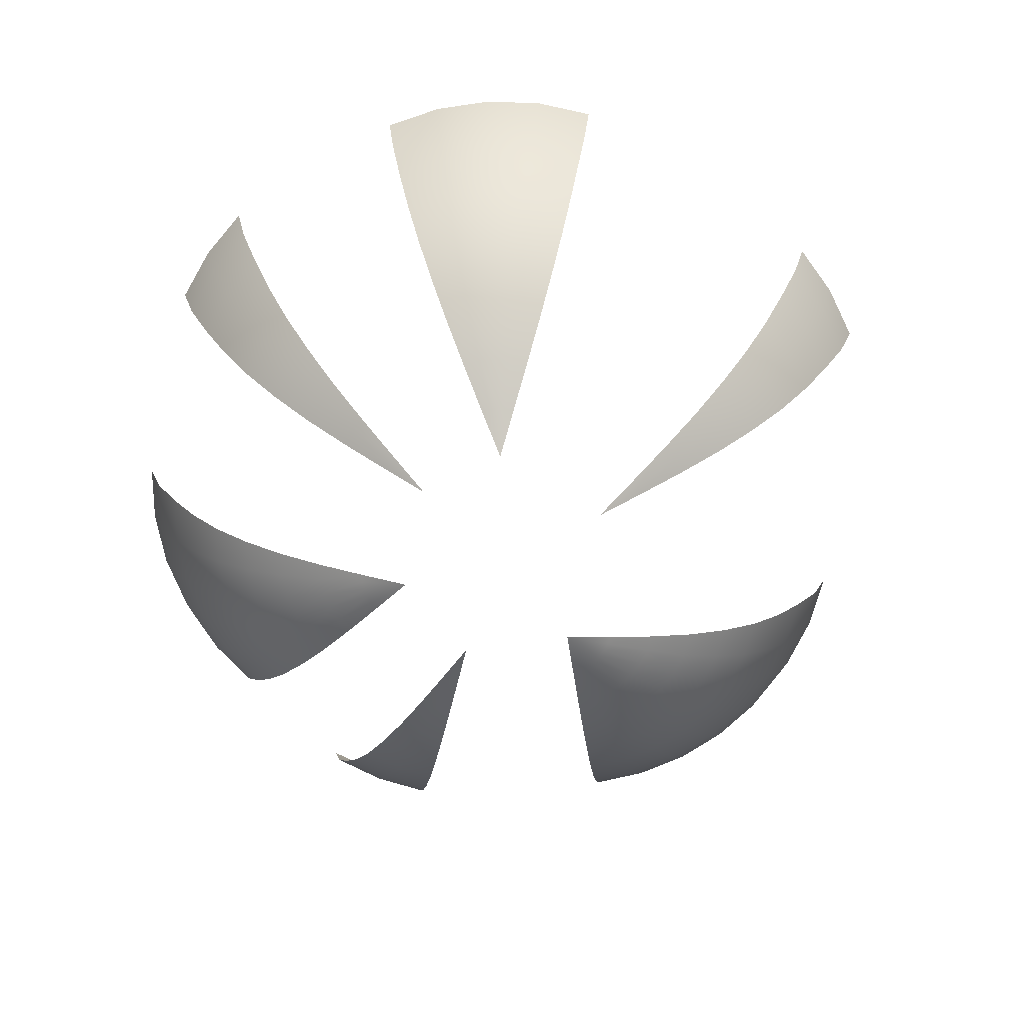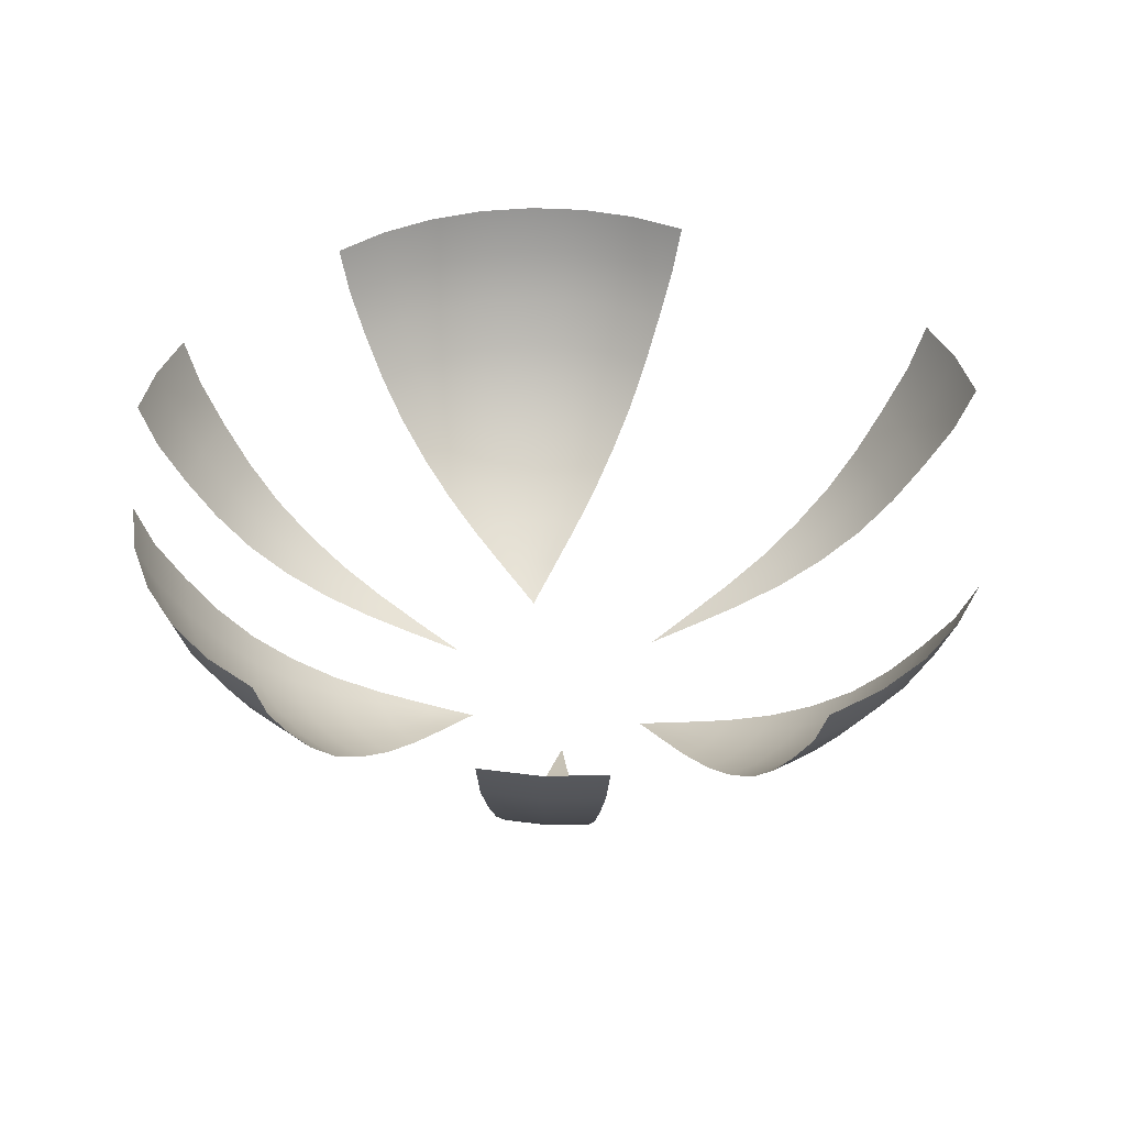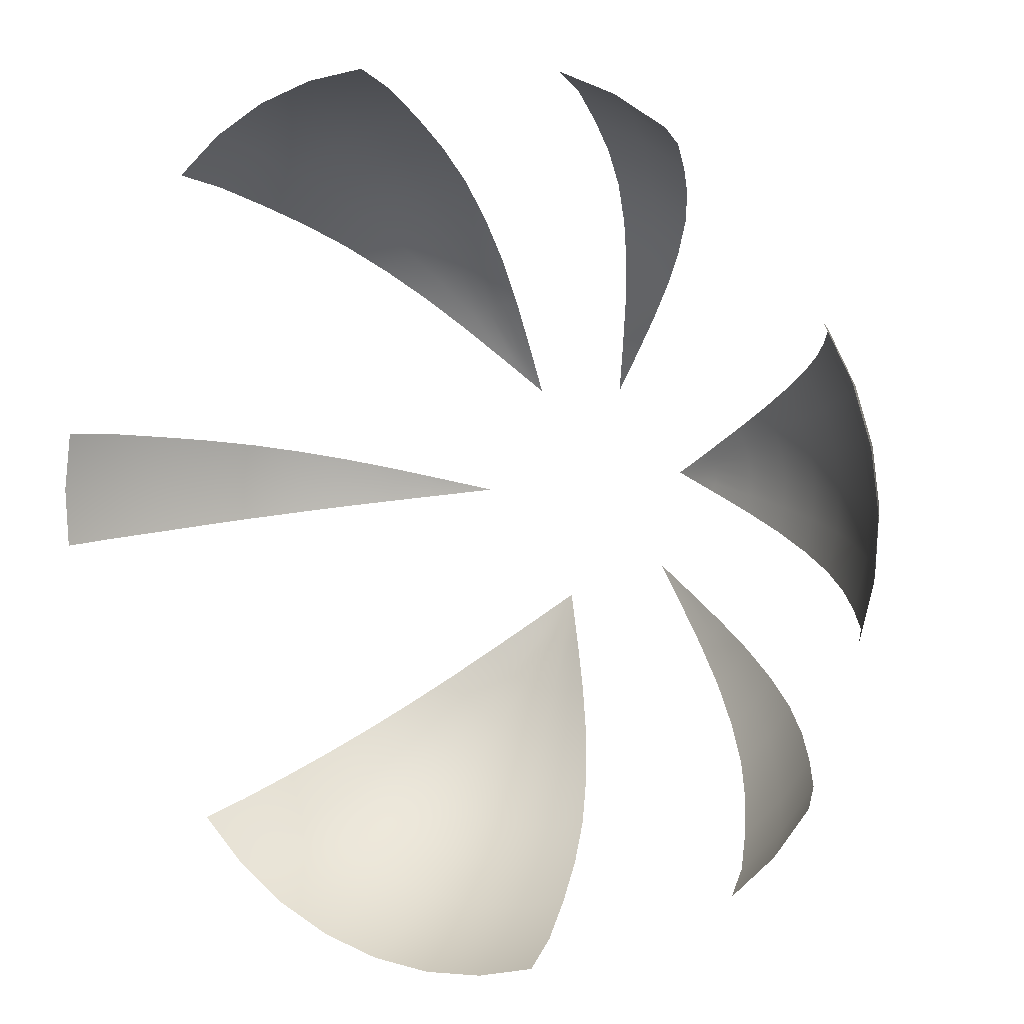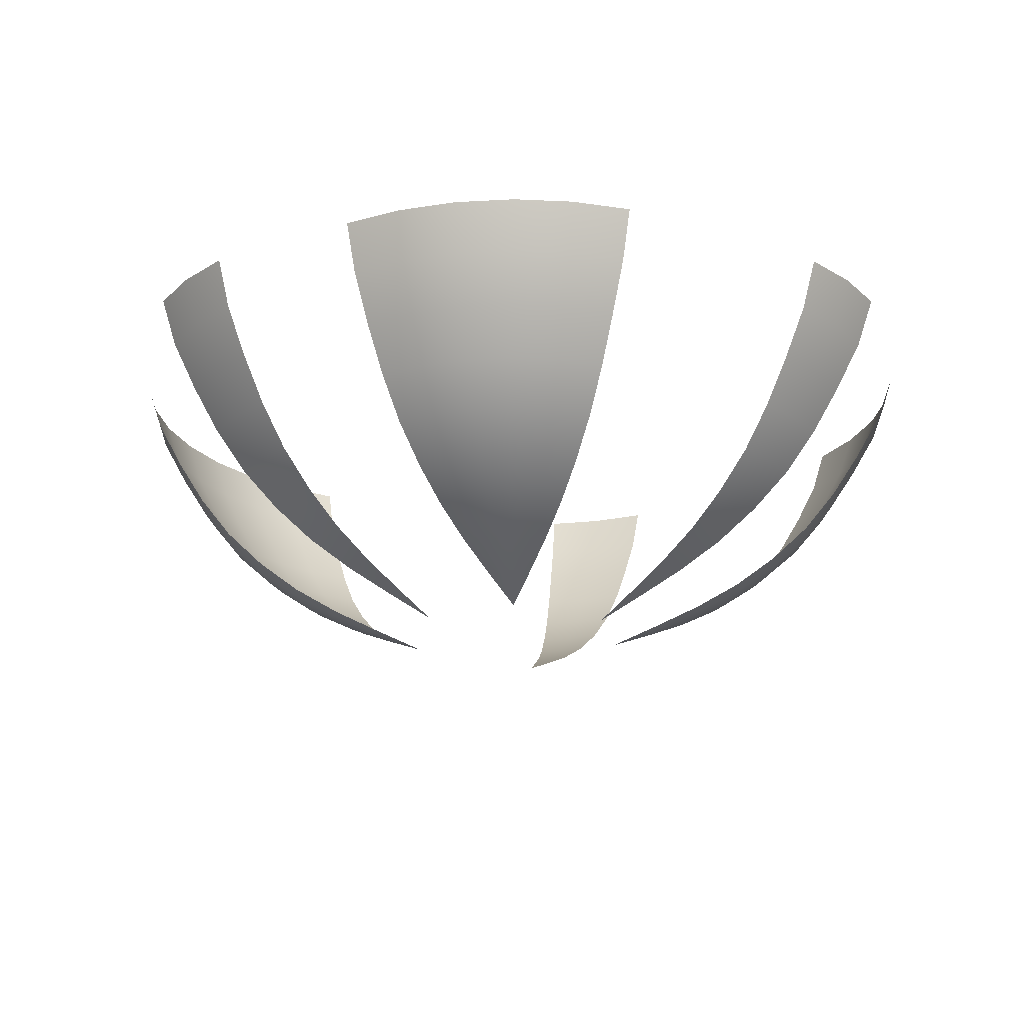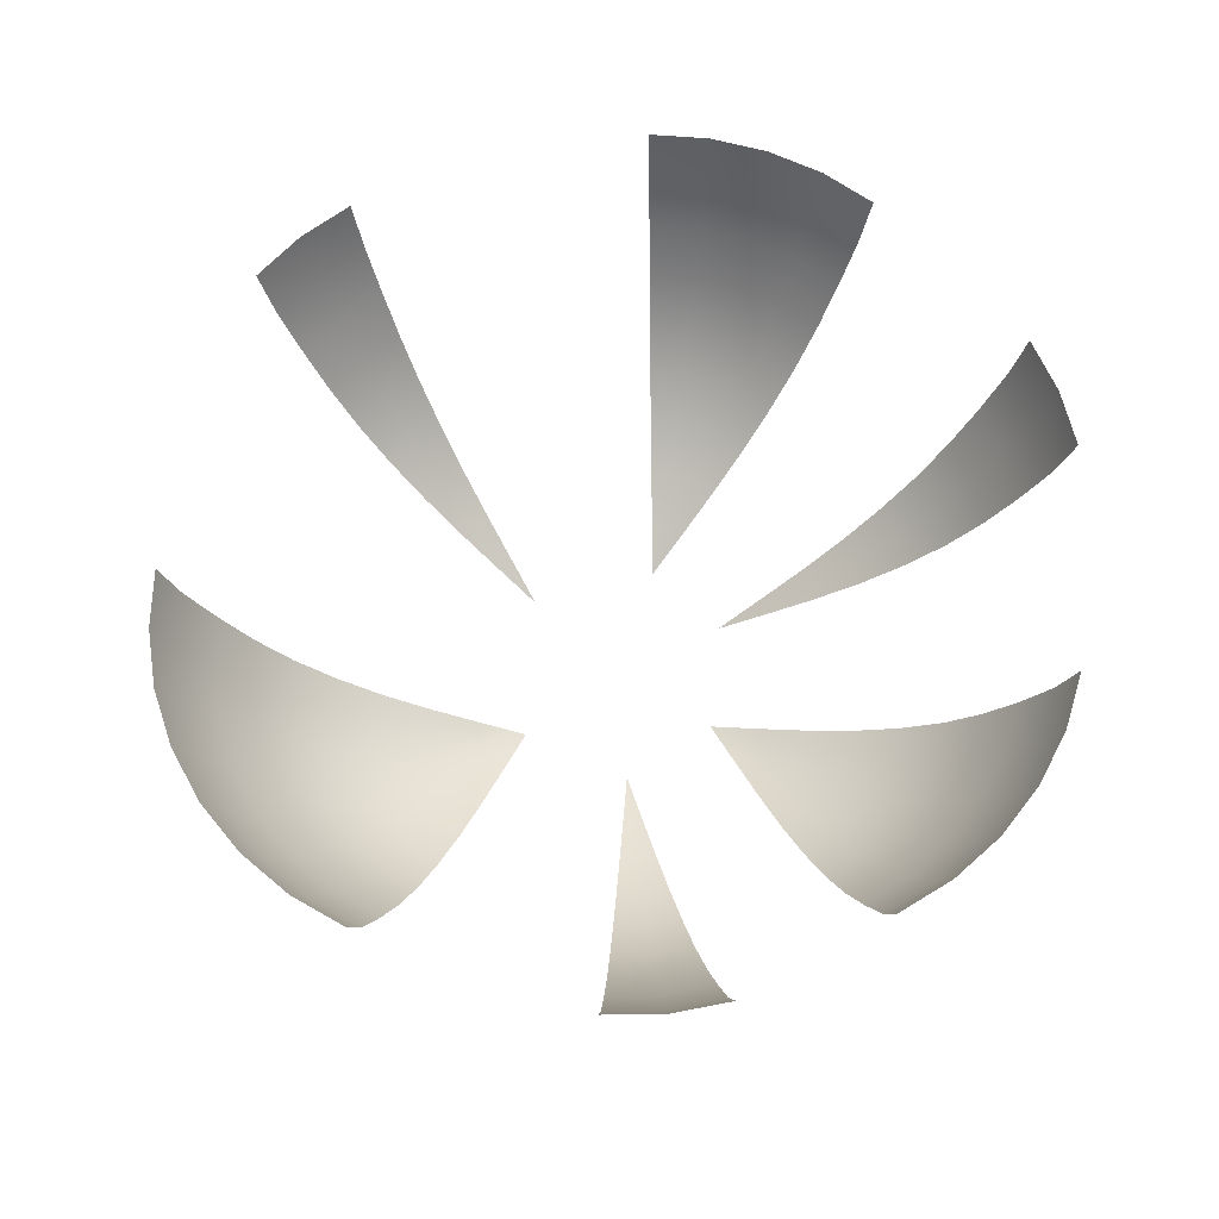
<metadata>
{"format":"obj","ext":"obj","renderer":"f3d","projection":"perspective","resolution":1024,"background":"white","views":[{"elev":-71.1,"azim":-151.1,"up":"+Z"},{"elev":41.9,"azim":158.1,"up":"+Z"},{"elev":8.2,"azim":27.5,"up":"+Y"},{"elev":-21.7,"azim":103.4,"up":"+Z"},{"elev":66.7,"azim":45.5,"up":"+Z"}]}
</metadata>
<code>
g 对象002
v -0.2354 0.4741 -1.123
v -0.3662 0.6541 -1.03
v -0.3962 0.6278 -1.03
v -0.4984 0.8355 -0.9309
v -0.5587 0.7828 -0.9309
v -0.6235 1.007 -0.8175
v -0.7123 0.9293 -0.8175
v -0.7385 1.164 -0.6812
v -0.8535 1.064 -0.6812
v -0.8455 1.31 -0.5197
v -0.9846 1.188 -0.5197
v -0.9372 1.434 -0.3332
v -1.097 1.294 -0.3332
v -1.018 1.542 -0.1278
v -1.196 1.387 -0.1278
v -1.096 1.643 0.09002
v -1.29 1.474 0.09002
v -1.148 1.709 0.3132
v -1.352 1.531 0.3132
v -0.9146 1.849 0.3132
v -0.875 1.775 0.09002
v -0.6603 1.944 0.3132
v -0.8161 1.663 -0.1278
v -0.6338 1.866 0.09002
v -0.393 1.993 0.3132
v -0.3804 1.912 0.09002
v -0.5955 1.746 -0.1278
v -0.3636 1.788 -0.1278
v -0.7552 1.542 -0.3332
v -0.5568 1.617 -0.3332
v -0.3482 1.655 -0.3332
v -0.6869 1.404 -0.5197
v -0.514 1.469 -0.5197
v -0.3323 1.502 -0.5197
v -0.6075 1.242 -0.6812
v -0.4645 1.296 -0.6812
v -0.3143 1.323 -0.6812
v -0.5223 1.067 -0.8175
v -0.4119 1.109 -0.8175
v -0.2958 1.13 -0.8175
v -0.4297 0.8765 -0.9309
v -0.3548 0.9046 -0.9309
v -0.2761 0.9189 -0.9309
v -0.3319 0.6746 -1.03
v -0.2354 0.4741 -1.123
v -0.2946 0.6886 -1.03
v -0.2354 0.4741 -1.123
v -0.2553 0.6957 -1.03
v -0.2354 0.4741 -1.123
v 0.1851 0.4958 -1.123
v 0.2817 0.6963 -1.03
v 0.2443 0.7103 -1.03
v 0.3781 0.8982 -0.9309
v 0.3032 0.9263 -0.9309
v 0.469 1.089 -0.8175
v 0.3586 1.13 -0.8175
v 0.5521 1.264 -0.6812
v 0.4091 1.318 -0.6812
v 0.6276 1.426 -0.5197
v 0.4547 1.491 -0.5197
v 0.6913 1.564 -0.3332
v 0.4928 1.638 -0.3332
v 0.745 1.685 -0.1278
v 0.5244 1.767 -0.1278
v 0.7922 1.797 0.09002
v 0.551 1.888 0.09002
v 0.8207 1.871 0.3132
v 0.5664 1.966 0.3132
v 1.054 1.731 0.3132
v 1.013 1.665 0.09002
v 0.9473 1.564 -0.1278
v 0.8732 1.455 -0.3332
v 0.7862 1.331 -0.5197
v 0.6831 1.186 -0.6812
v 0.5702 1.029 -0.8175
v 0.4468 0.8572 -0.9309
v 0.3159 0.6758 -1.03
v 0.1851 0.4958 -1.123
v 0.5085 0.1145 -1.123
v 0.7131 0.2019 -1.03
v 0.6942 0.237 -1.03
v 0.9183 0.2902 -0.9309
v 0.8804 0.3607 -0.9309
v 1.112 0.3736 -0.8175
v 1.056 0.4775 -0.8175
v 1.289 0.4503 -0.6812
v 1.217 0.5847 -0.6812
v 1.451 0.5214 -0.5197
v 1.364 0.684 -0.5197
v 1.589 0.5821 -0.3332
v 1.488 0.7688 -0.3332
v 1.707 0.6356 -0.1278
v 1.595 0.8431 -0.1278
v 1.813 0.6862 0.09002
v 1.691 0.913 0.09002
v 1.88 0.7195 0.3132
v 1.751 0.9588 0.3132
v 1.964 0.4612 0.3132
v 1.893 0.4413 0.09002
v 2 0.192 0.3132
v 1.78 0.4115 -0.1278
v 1.927 0.186 0.09002
v 1.988 -0.07938 0.3132
v 1.654 0.3806 -0.3332
v 1.811 0.178 -0.1278
v 1.916 -0.07124 0.09002
v 1.928 -0.3442 0.3132
v 1.858 -0.3223 0.09002
v 1.801 -0.05741 -0.1278
v 1.748 -0.2871 -0.1278
v 1.508 0.3457 -0.5197
v 1.683 0.1705 -0.3332
v 1.673 -0.04124 -0.3332
v 1.626 -0.2479 -0.3332
v 1.336 0.3051 -0.6812
v 1.533 0.1627 -0.5197
v 1.525 -0.02186 -0.5197
v 1.484 -0.2019 -0.5197
v 1.148 0.2615 -0.8175
v 1.357 0.1538 -0.6812
v 1.35 0.001268 -0.6812
v 1.316 -0.1476 -0.6812
v 0.943 0.2141 -0.9309
v 1.164 0.1446 -0.8175
v 1.159 0.02683 -0.8175
v 1.133 -0.08812 -0.8175
v 0.7255 0.164 -1.03
v 0.5085 0.1145 -1.123
v 0.9537 0.1348 -0.9309
v 0.9502 0.05485 -0.9309
v 0.9323 -0.02316 -0.9309
v 0.7308 0.1244 -1.03
v 0.5085 0.1145 -1.123
v 0.729 0.0846 -1.03
v 0.5085 0.1145 -1.123
v 0.7202 0.04571 -1.03
v 0.5085 0.1145 -1.123
v 0.4147 -0.3425 -1.123
v 0.5887 -0.4813 -1.03
v 0.6107 -0.448 -1.03
v 0.763 -0.6205 -0.9309
v 0.8071 -0.5537 -0.9309
v 0.9274 -0.7519 -0.8175
v 0.9924 -0.6535 -0.8175
v 1.078 -0.8724 -0.6812
v 1.162 -0.745 -0.6812
v 1.216 -0.9829 -0.5197
v 1.317 -0.8288 -0.5197
v 1.332 -1.077 -0.3332
v 1.449 -0.8998 -0.3332
v 1.432 -1.157 -0.1278
v 1.562 -0.9608 -0.1278
v 1.522 -1.231 0.09002
v 1.663 -1.016 0.09002
v 1.578 -1.278 0.3132
v 1.727 -1.051 0.3132
v 1.39 -1.474 0.3132
v 1.344 -1.417 0.09002
v 1.269 -1.328 -0.1278
v 1.186 -1.23 -0.3332
v 1.088 -1.116 -0.5197
v 0.9725 -0.9827 -0.6812
v 0.846 -0.8372 -0.8175
v 0.7077 -0.6784 -0.9309
v 0.5611 -0.5101 -1.03
v 0.4147 -0.3425 -1.123
v -0.06865 -0.5295 -1.123
v -0.1084 -0.7484 -1.03
v -0.06865 -0.752 -1.03
v -0.149 -0.9684 -0.9309
v -0.06934 -0.9755 -0.9309
v -0.1876 -1.176 -0.8175
v -0.07015 -1.187 -0.8175
v -0.2233 -1.366 -0.6812
v -0.07122 -1.38 -0.6812
v -0.2571 -1.541 -0.5197
v -0.07318 -1.558 -0.5197
v -0.2866 -1.69 -0.3332
v -0.07551 -1.709 -0.3332
v -0.3138 -1.818 -0.1278
v -0.07909 -1.839 -0.1278
v -0.3414 -1.936 0.09002
v -0.08493 -1.959 0.09002
v -0.361 -2.011 0.3132
v -0.09048 -2.035 0.3132
v -0.6229 -1.939 0.3132
v -0.5897 -1.867 0.09002
v -0.8676 -1.821 0.3132
v -0.5409 -1.756 -0.1278
v -0.8217 -1.756 0.09002
v -1.087 -1.661 0.3132
v -0.4909 -1.633 -0.3332
v -0.7532 -1.653 -0.1278
v -1.03 -1.604 0.09002
v -1.275 -1.465 0.3132
v -1.208 -1.418 0.09002
v -0.9439 -1.515 -0.1278
v -1.107 -1.344 -0.1278
v -0.4352 -1.492 -0.5197
v -0.6819 -1.541 -0.3332
v -0.8534 -1.417 -0.3332
v -0.9999 -1.264 -0.3332
v -0.3705 -1.326 -0.6812
v -0.6016 -1.412 -0.5197
v -0.7511 -1.303 -0.5197
v -0.8787 -1.17 -0.5197
v -0.3013 -1.145 -0.8175
v -0.508 -1.259 -0.6812
v -0.6315 -1.17 -0.6812
v -0.737 -1.059 -0.6812
v -0.2262 -0.9471 -0.9309
v -0.4075 -1.093 -0.8175
v -0.5029 -1.024 -0.8175
v -0.5844 -0.9389 -0.8175
v -0.1468 -0.7378 -1.03
v -0.06865 -0.5295 -1.123
v -0.2983 -0.9124 -0.9309
v -0.363 -0.8653 -0.9309
v -0.4183 -0.8075 -0.9309
v -0.1828 -0.7205 -1.03
v -0.06865 -0.5295 -1.123
v -0.2151 -0.6971 -1.03
v -0.06865 -0.5295 -1.123
v -0.2426 -0.6682 -1.03
v -0.06865 -0.5295 -1.123
v -0.06865 -0.5295 -1.123
v -0.02892 -0.7484 -1.03
v 0.009531 -0.7378 -1.03
v 0.01036 -0.9684 -0.9309
v 0.0875 -0.9471 -0.9309
v 0.04729 -1.176 -0.8175
v 0.1609 -1.145 -0.8175
v 0.08085 -1.366 -0.6812
v 0.228 -1.326 -0.6812
v 0.1108 -1.541 -0.5197
v 0.2888 -1.492 -0.5197
v 0.1356 -1.69 -0.3332
v 0.3399 -1.633 -0.3332
v 0.1556 -1.818 -0.1278
v 0.3828 -1.756 -0.1278
v 0.1716 -1.936 0.09002
v 0.4198 -1.867 0.09002
v 0.1801 -2.011 0.3132
v 0.4419 -1.939 0.3132
v -0.09048 -2.035 0.3132
v -0.08493 -1.959 0.09002
v -0.07909 -1.839 -0.1278
v -0.07551 -1.709 -0.3332
v -0.07318 -1.558 -0.5197
v -0.07122 -1.38 -0.6812
v -0.07015 -1.187 -0.8175
v -0.06934 -0.9755 -0.9309
v -0.06865 -0.752 -1.03
v -0.06865 -0.5295 -1.123
v -0.5211 -0.03257 -1.123
v -0.7433 -0.02258 -1.03
v -0.7416 -0.06244 -1.03
v -0.9676 -0.01224 -0.9309
v -0.964 -0.09218 -0.9309
v -1.18 -0.002404 -0.8175
v -1.174 -0.1202 -0.8175
v -1.374 0.006762 -0.6812
v -1.368 -0.1458 -0.6812
v -1.555 0.01564 -0.5197
v -1.547 -0.1689 -0.5197
v -1.709 0.02348 -0.3332
v -1.7 -0.1883 -0.3332
v -1.845 0.03097 -0.1278
v -1.834 -0.2044 -0.1278
v -1.972 0.03901 0.09002
v -1.961 -0.2183 0.09002
v -2.057 0.04497 0.3132
v -2.044 -0.2264 0.3132
v -2.02 0.3142 0.3132
v -1.938 0.2942 0.09002
v -1.813 0.2645 -0.1278
v -1.681 0.2335 -0.3332
v -1.53 0.1987 -0.5197
v -1.354 0.1581 -0.6812
v -1.164 0.1144 -0.8175
v -0.9569 0.06705 -0.9309
v -0.738 0.01695 -1.03
v -0.5211 -0.03257 -1.123
g 对象002_0
f 3 2 1
f 4 2 3
f 5 4 3
f 6 4 5
f 7 6 5
f 8 6 7
f 9 8 7
f 10 8 9
f 11 10 9
f 12 10 11
f 13 12 11
f 14 12 13
f 15 14 13
f 16 14 15
f 17 16 15
f 18 16 17
f 19 18 17
f 18 20 16
f 20 21 16
f 16 21 14
f 20 22 21
f 14 23 12
f 21 23 14
f 22 24 21
f 21 24 23
f 22 25 24
f 25 26 24
f 24 26 27
f 24 27 23
f 26 28 27
f 23 29 12
f 23 27 29
f 12 29 10
f 27 28 30
f 27 30 29
f 28 31 30
f 29 32 10
f 29 30 32
f 10 32 8
f 30 31 33
f 30 33 32
f 31 34 33
f 32 35 8
f 32 33 35
f 8 35 6
f 33 34 36
f 33 36 35
f 34 37 36
f 35 38 6
f 35 36 38
f 6 38 4
f 36 37 39
f 36 39 38
f 37 40 39
f 38 41 4
f 38 39 41
f 4 41 2
f 39 40 42
f 39 42 41
f 40 43 42
f 41 44 2
f 41 42 44
f 2 44 45
f 42 43 46
f 42 46 44
f 44 46 47
f 43 48 46
f 46 48 49
f 52 51 50
f 53 51 52
f 54 53 52
f 55 53 54
f 56 55 54
f 57 55 56
f 58 57 56
f 59 57 58
f 60 59 58
f 61 59 60
f 62 61 60
f 63 61 62
f 64 63 62
f 65 63 64
f 66 65 64
f 67 65 66
f 68 67 66
f 67 69 65
f 69 70 65
f 65 70 63
f 70 71 63
f 63 71 61
f 71 72 61
f 61 72 59
f 72 73 59
f 59 73 57
f 73 74 57
f 57 74 55
f 74 75 55
f 55 75 53
f 75 76 53
f 53 76 51
f 76 77 51
f 51 77 78
f 81 80 79
f 82 80 81
f 83 82 81
f 84 82 83
f 85 84 83
f 86 84 85
f 87 86 85
f 88 86 87
f 89 88 87
f 90 88 89
f 91 90 89
f 92 90 91
f 93 92 91
f 94 92 93
f 95 94 93
f 96 94 95
f 97 96 95
f 96 98 94
f 98 99 94
f 94 99 92
f 98 100 99
f 92 101 90
f 99 101 92
f 100 102 99
f 99 102 101
f 100 103 102
f 90 104 88
f 101 104 90
f 102 105 101
f 101 105 104
f 103 106 102
f 102 106 105
f 103 107 106
f 107 108 106
f 106 108 109
f 106 109 105
f 108 110 109
f 104 111 88
f 88 111 86
f 105 112 104
f 105 109 112
f 104 112 111
f 109 110 113
f 109 113 112
f 110 114 113
f 111 115 86
f 86 115 84
f 112 116 111
f 112 113 116
f 111 116 115
f 113 114 117
f 113 117 116
f 114 118 117
f 115 119 84
f 84 119 82
f 116 120 115
f 116 117 120
f 115 120 119
f 117 118 121
f 117 121 120
f 118 122 121
f 119 123 82
f 82 123 80
f 120 124 119
f 120 121 124
f 119 124 123
f 121 122 125
f 121 125 124
f 122 126 125
f 123 127 80
f 80 127 128
f 124 129 123
f 124 125 129
f 123 129 127
f 125 126 130
f 125 130 129
f 126 131 130
f 129 132 127
f 129 130 132
f 127 132 133
f 130 131 134
f 130 134 132
f 132 134 135
f 131 136 134
f 134 136 137
f 140 139 138
f 141 139 140
f 142 141 140
f 143 141 142
f 144 143 142
f 145 143 144
f 146 145 144
f 147 145 146
f 148 147 146
f 149 147 148
f 150 149 148
f 151 149 150
f 152 151 150
f 153 151 152
f 154 153 152
f 155 153 154
f 156 155 154
f 155 157 153
f 157 158 153
f 153 158 151
f 158 159 151
f 151 159 149
f 159 160 149
f 149 160 147
f 160 161 147
f 147 161 145
f 161 162 145
f 145 162 143
f 162 163 143
f 143 163 141
f 163 164 141
f 141 164 139
f 164 165 139
f 139 165 166
f 169 168 167
f 170 168 169
f 171 170 169
f 172 170 171
f 173 172 171
f 174 172 173
f 175 174 173
f 176 174 175
f 177 176 175
f 178 176 177
f 179 178 177
f 180 178 179
f 181 180 179
f 182 180 181
f 183 182 181
f 184 182 183
f 185 184 183
f 184 186 182
f 186 187 182
f 182 187 180
f 186 188 187
f 180 189 178
f 187 189 180
f 188 190 187
f 187 190 189
f 188 191 190
f 178 192 176
f 189 192 178
f 190 193 189
f 189 193 192
f 191 194 190
f 190 194 193
f 191 195 194
f 195 196 194
f 194 196 197
f 194 197 193
f 196 198 197
f 192 199 176
f 176 199 174
f 193 200 192
f 193 197 200
f 192 200 199
f 197 198 201
f 197 201 200
f 198 202 201
f 199 203 174
f 174 203 172
f 200 204 199
f 200 201 204
f 199 204 203
f 201 202 205
f 201 205 204
f 202 206 205
f 203 207 172
f 172 207 170
f 204 208 203
f 204 205 208
f 203 208 207
f 205 206 209
f 205 209 208
f 206 210 209
f 207 211 170
f 170 211 168
f 208 212 207
f 208 209 212
f 207 212 211
f 209 210 213
f 209 213 212
f 210 214 213
f 211 215 168
f 168 215 216
f 212 217 211
f 212 213 217
f 211 217 215
f 213 214 218
f 213 218 217
f 214 219 218
f 217 220 215
f 217 218 220
f 215 220 221
f 218 219 222
f 218 222 220
f 220 222 223
f 219 224 222
f 222 224 225
f 228 227 226
f 229 227 228
f 230 229 228
f 231 229 230
f 232 231 230
f 233 231 232
f 234 233 232
f 235 233 234
f 236 235 234
f 237 235 236
f 238 237 236
f 239 237 238
f 240 239 238
f 241 239 240
f 242 241 240
f 243 241 242
f 244 243 242
f 243 245 241
f 245 246 241
f 241 246 239
f 246 247 239
f 239 247 237
f 247 248 237
f 237 248 235
f 248 249 235
f 235 249 233
f 249 250 233
f 233 250 231
f 250 251 231
f 231 251 229
f 251 252 229
f 229 252 227
f 252 253 227
f 227 253 254
f 257 256 255
f 258 256 257
f 259 258 257
f 260 258 259
f 261 260 259
f 262 260 261
f 263 262 261
f 264 262 263
f 265 264 263
f 266 264 265
f 267 266 265
f 268 266 267
f 269 268 267
f 270 268 269
f 271 270 269
f 272 270 271
f 273 272 271
f 272 274 270
f 274 275 270
f 270 275 268
f 275 276 268
f 268 276 266
f 276 277 266
f 266 277 264
f 277 278 264
f 264 278 262
f 278 279 262
f 262 279 260
f 279 280 260
f 260 280 258
f 280 281 258
f 258 281 256
f 281 282 256
f 256 282 283

</code>
